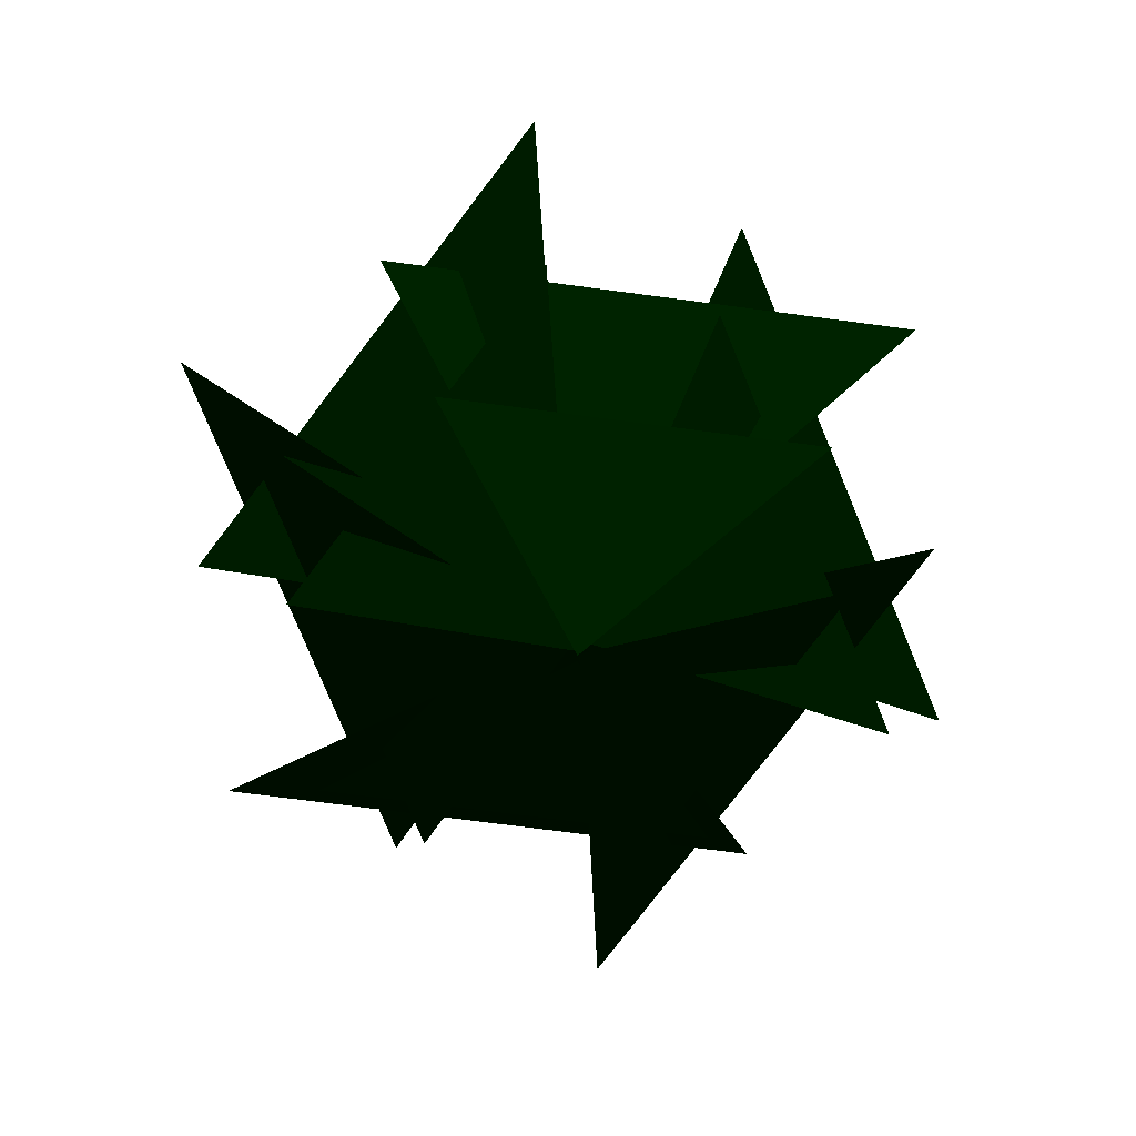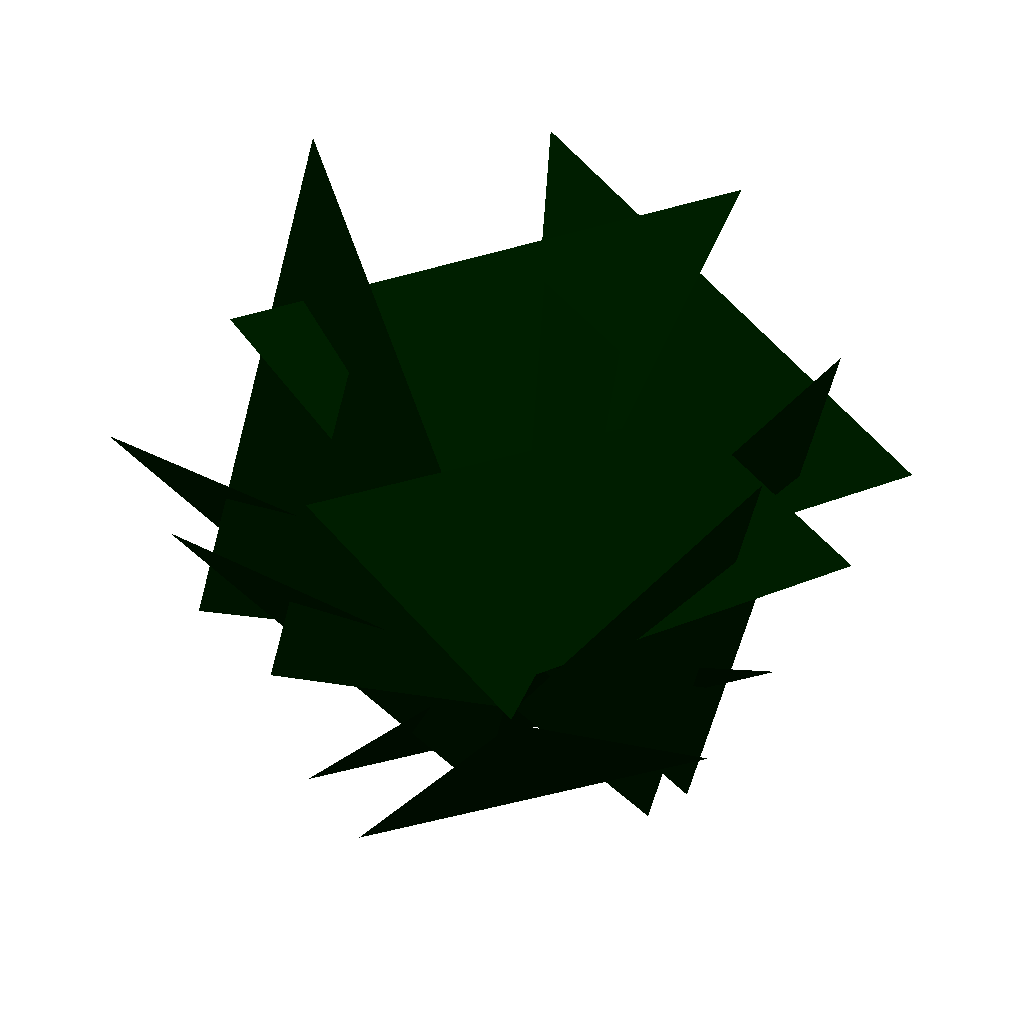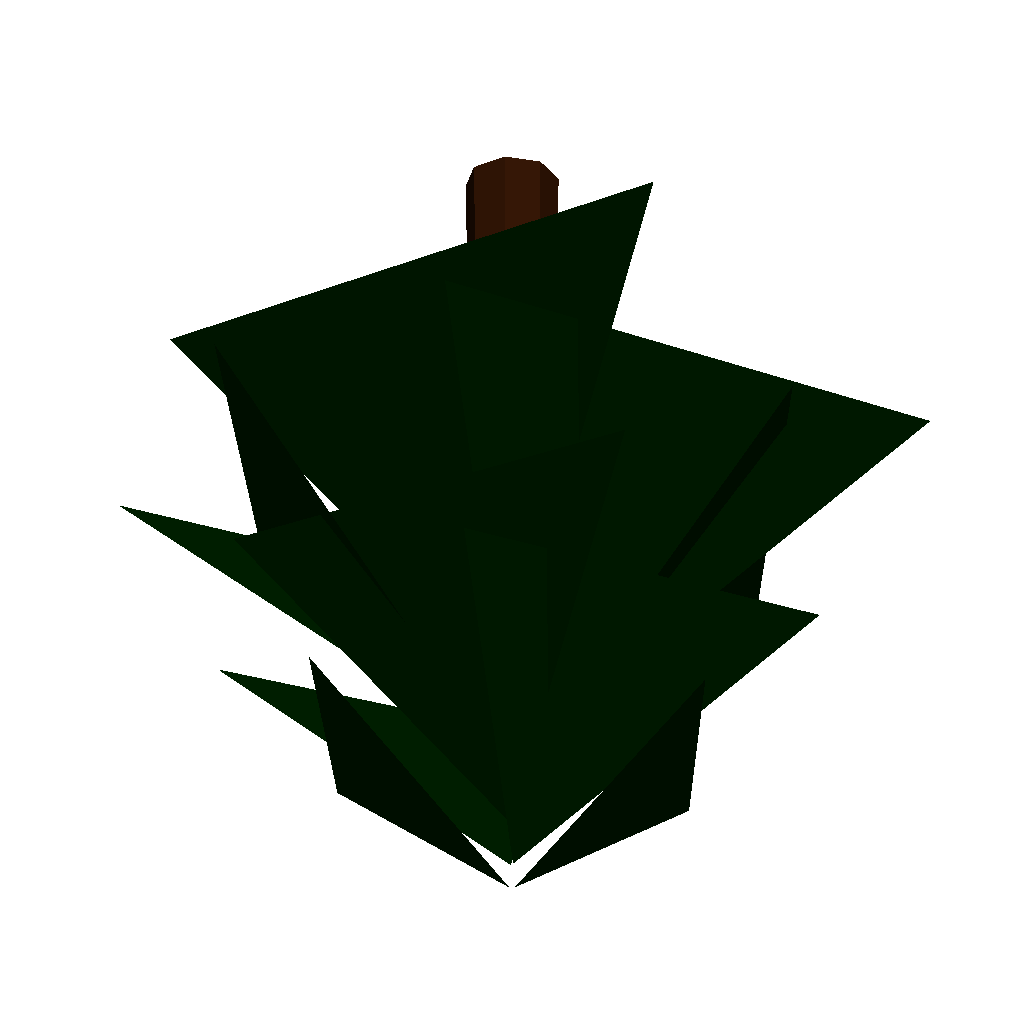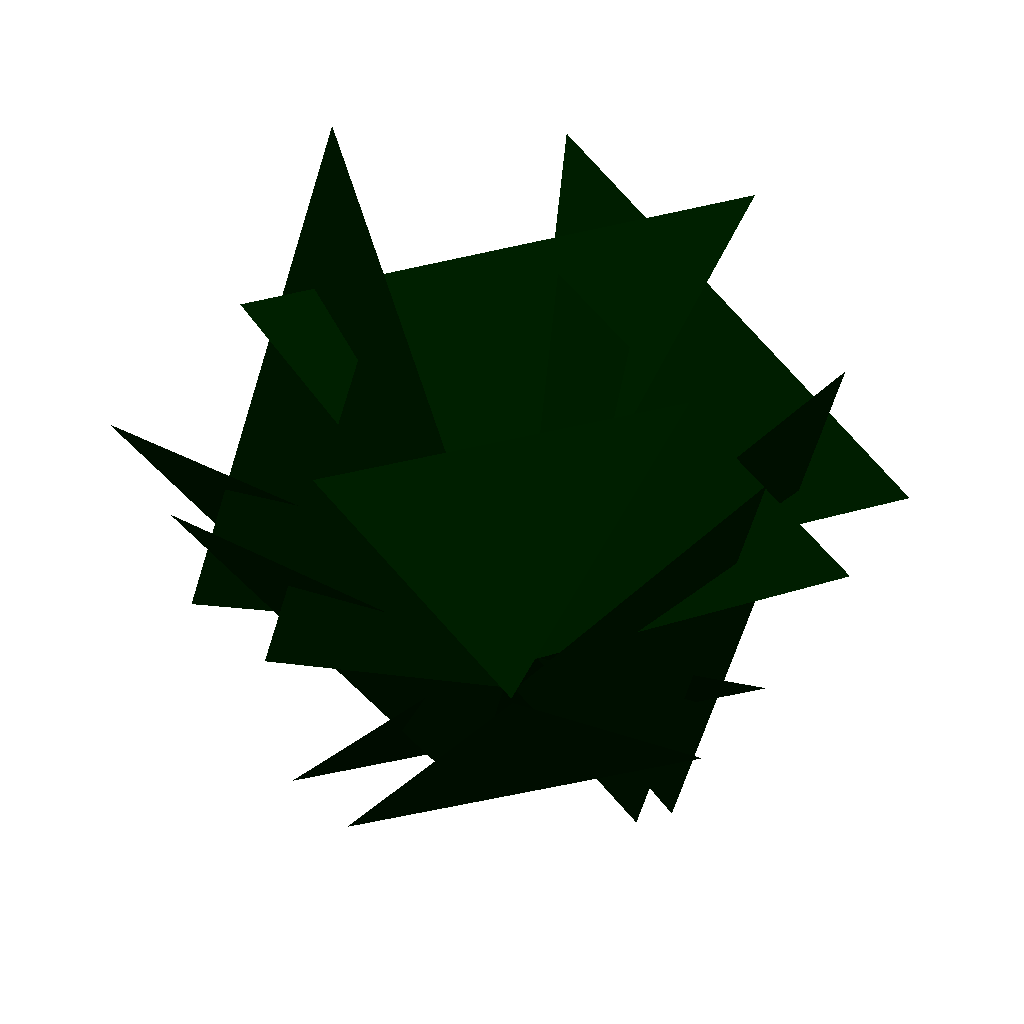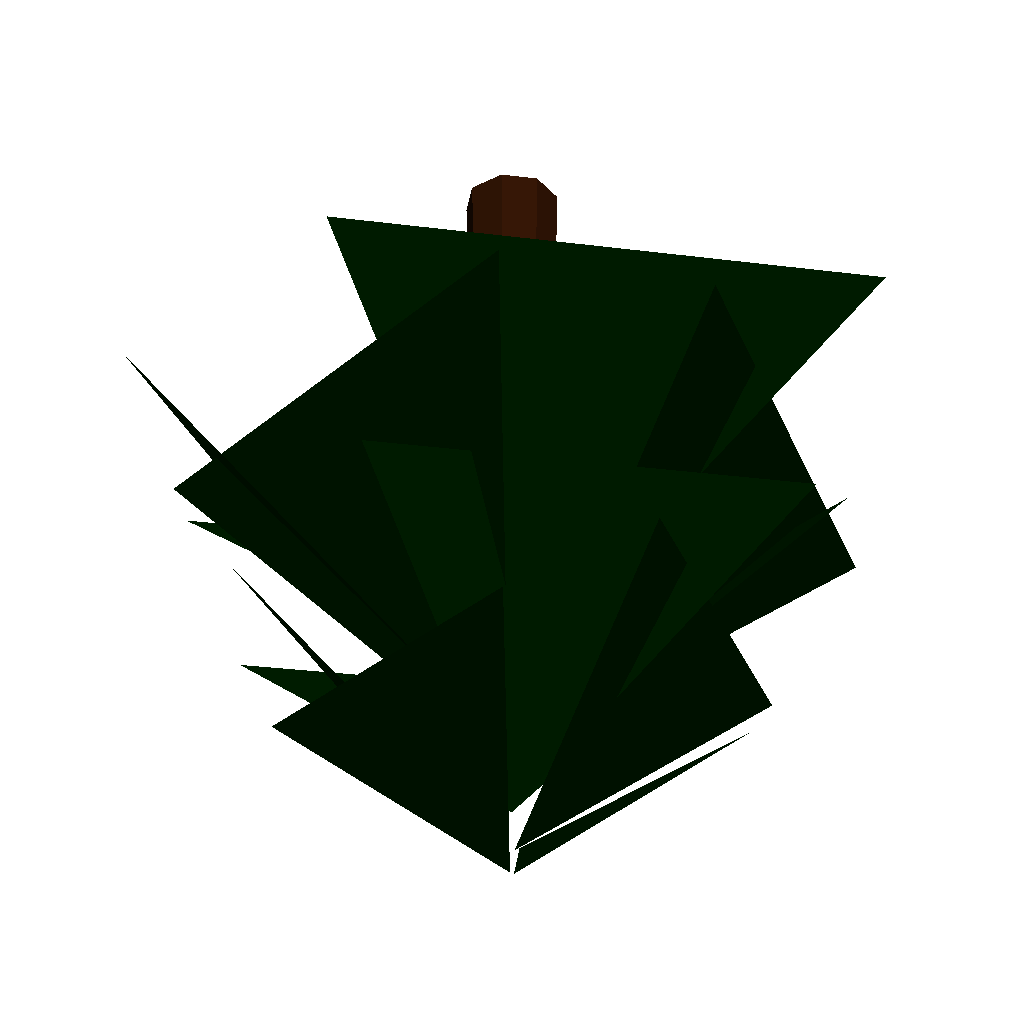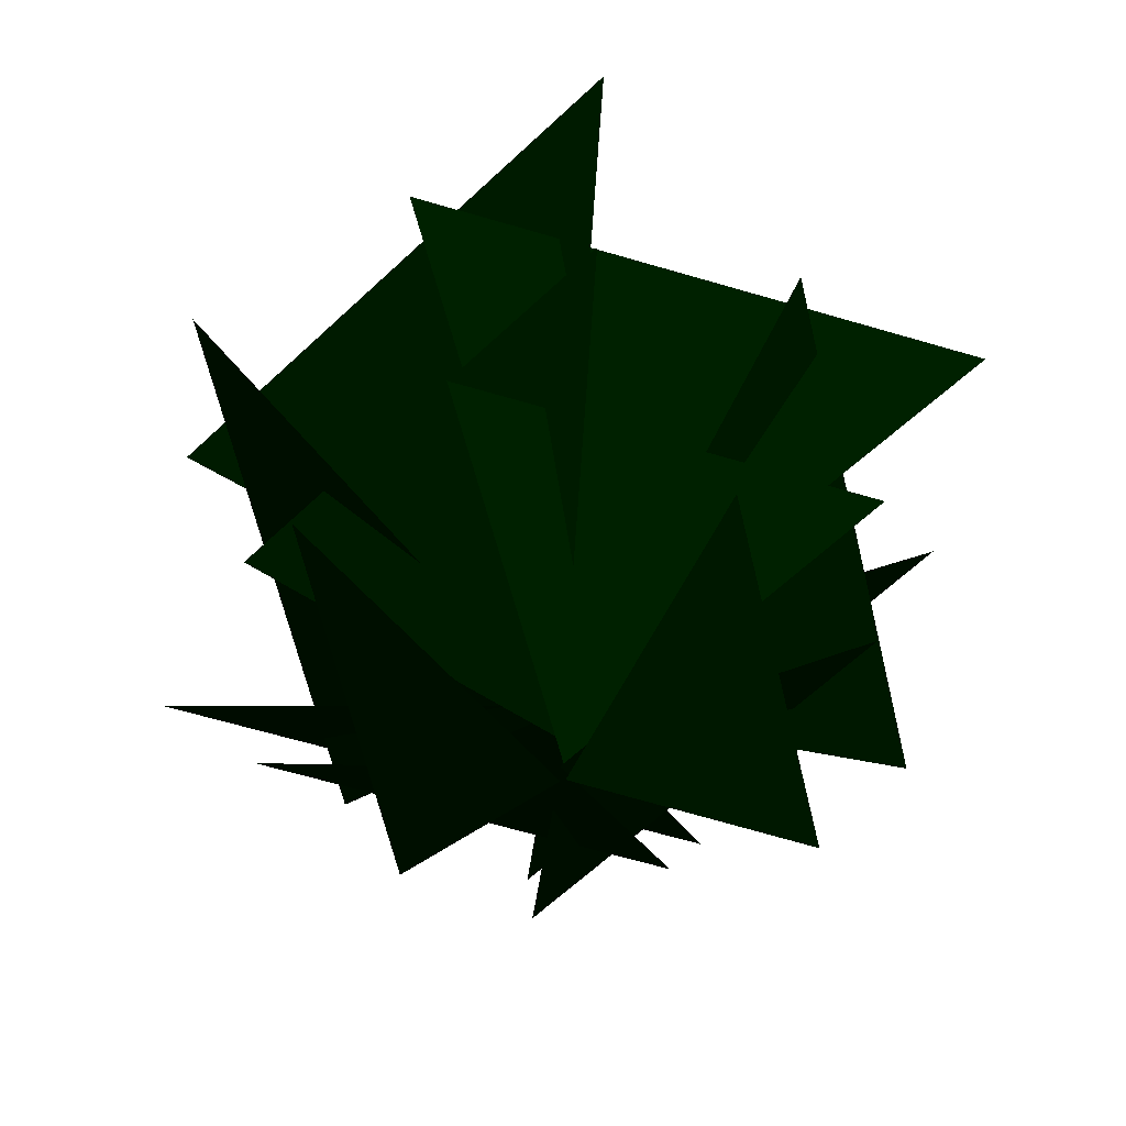
<metadata>
{"format":"obj","ext":"obj","renderer":"f3d","projection":"perspective","resolution":1024,"background":"white","views":[{"elev":10.8,"azim":-1.1,"up":"+Z"},{"elev":-62.3,"azim":-157.3,"up":"+Y"},{"elev":-26.7,"azim":98.4,"up":"+Y"},{"elev":-65.4,"azim":20.1,"up":"+Y"},{"elev":-32.0,"azim":-122.5,"up":"+Y"},{"elev":-64.1,"azim":110.9,"up":"+Y"}]}
</metadata>
<code>
o Tree_Cylinder.003
v 0 1 1 0.233 0.103 0.026
v -0 -11.32 0.6667 0.233 0.103 0.026
v 0.7071 1 0.7071 0.233 0.103 0.026
v 0.4714 -11.32 0.4714 0.233 0.103 0.026
v 1 1 -0 0.233 0.103 0.026
v 0.6667 -11.32 -0 0.233 0.103 0.026
v 0.7071 1 -0.7071 0.233 0.103 0.026
v 0.4714 -11.32 -0.4714 0.233 0.103 0.026
v -0 1 -1 0.233 0.103 0.026
v -0 -11.32 -0.6667 0.233 0.103 0.026
v -0.7071 1 -0.7071 0.233 0.103 0.026
v -0.4714 -11.32 -0.4714 0.233 0.103 0.026
v -1 1 0 0.233 0.103 0.026
v -0.6667 -11.32 0 0.233 0.103 0.026
v -0.7071 1 0.7071 0.233 0.103 0.026
v -0.4714 -11.32 0.4714 0.233 0.103 0.026
v -0 -13.05 0 0 0.15 0
v -0.05813 -13.39 -0.02408 0 0.15 0
v -5.97 -8.385 2.887 0 0.15 0
v -2.726 -8.385 -4.944 0 0.15 0
v 0.04189 -13.39 0.02553 0 0.15 0
v 5.954 -8.385 -2.886 0 0.15 0
v 2.71 -8.385 4.946 0 0.15 0
v -0.05018 -14.19 0.02869 0 0.15 0
v -0.4433 -9.668 5.977 0 0.15 0
v -5.112 -9.668 -0.1067 0 0.15 0
v 0.03394 -14.19 -0.02724 0 0.15 0
v 0.4271 -9.668 -5.976 0 0.15 0
v 5.096 -9.668 0.1082 0 0.15 0
v -0.005275 -14.64 0.04568 0 0.15 0
v 4.414 -11.67 3.002 0 0.15 0
v -2.367 -11.67 3.895 0 0.15 0
v -0.01096 -14.64 -0.04423 0 0.15 0
v -4.43 -11.67 -3.001 0 0.15 0
v 2.351 -11.67 -3.893 0 0.15 0
v -0.01234 -12.37 -0.06603 0 0.15 0
v -6.575 -6.373 -4.456 0 0.15 0
v 3.495 -6.373 -5.782 0 0.15 0
v -0.003896 -12.37 0.06748 0 0.15 0
v 6.559 -6.373 4.458 0 0.15 0
v -3.511 -6.373 5.783 0 0.15 0
v 0.05054 -12.06 -0.03828 0 0.15 0
v 0.5988 -5.751 -8.335 0 0.15 0
v 7.11 -5.751 0.1506 0 0.15 0
v -0.06678 -12.06 0.03973 0 0.15 0
v -0.6151 -5.751 8.336 0 0.15 0
v -7.126 -5.751 -0.1491 0 0.15 0
v 0.05498 -10.52 0.03202 0 0.15 0
v 7.514 -4.298 -3.641 0 0.15 0
v 3.421 -4.298 6.24 0 0.15 0
v -0.07122 -10.52 -0.03057 0 0.15 0
v -7.53 -4.298 3.643 0 0.15 0
v -3.437 -4.298 -6.238 0 0.15 0
f 2 3 1
f 4 5 3
f 6 7 5
f 8 9 7
f 9 12 11
f 12 13 11
f 6 4 17
f 14 15 13
f 16 1 15
f 19 20 18
f 12 10 17
f 2 16 17
f 4 2 17
f 8 6 17
f 14 12 17
f 10 8 17
f 16 14 17
f 22 23 21
f 25 26 24
f 28 29 27
f 31 32 30
f 34 35 33
f 37 38 36
f 40 41 39
f 43 44 42
f 46 47 45
f 49 50 48
f 52 53 51
f 2 4 3
f 4 6 5
f 6 8 7
f 8 10 9
f 9 10 12
f 12 14 13
f 14 16 15
f 16 2 1

</code>
